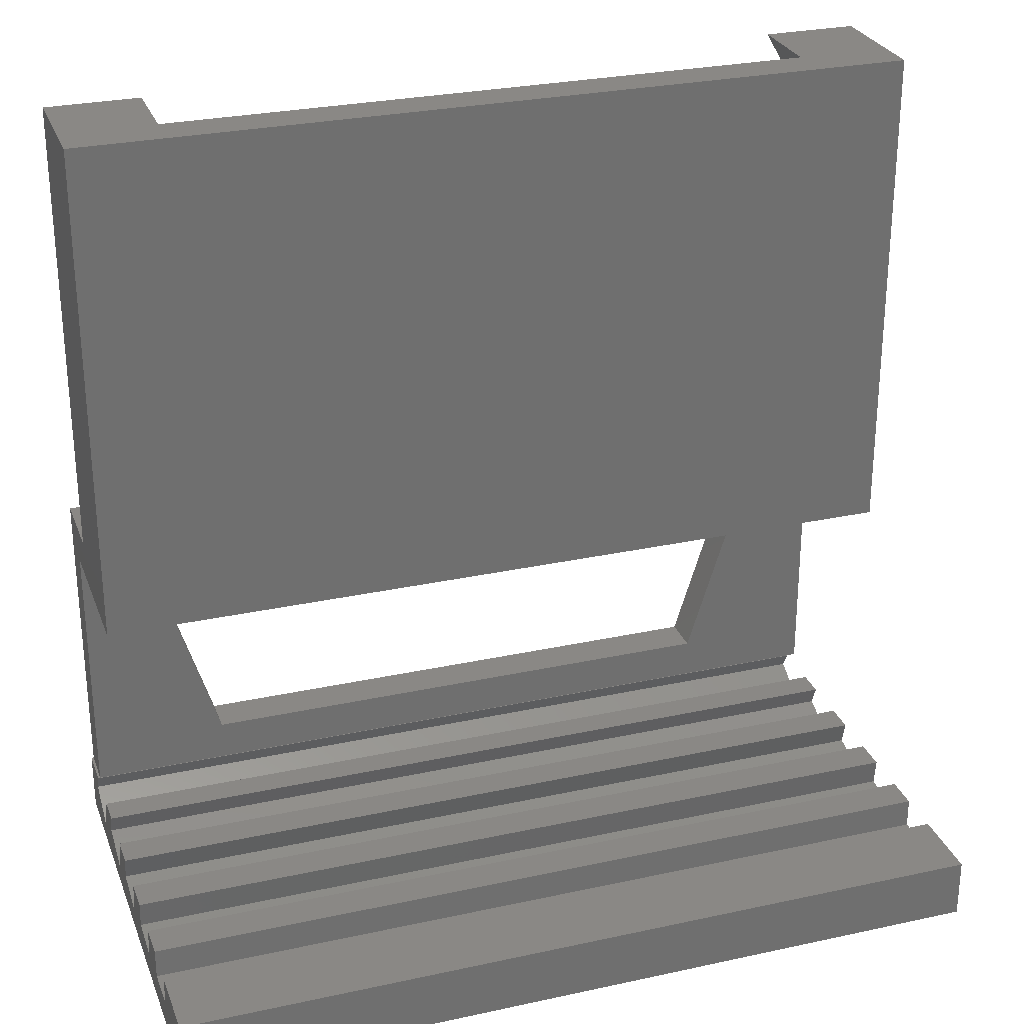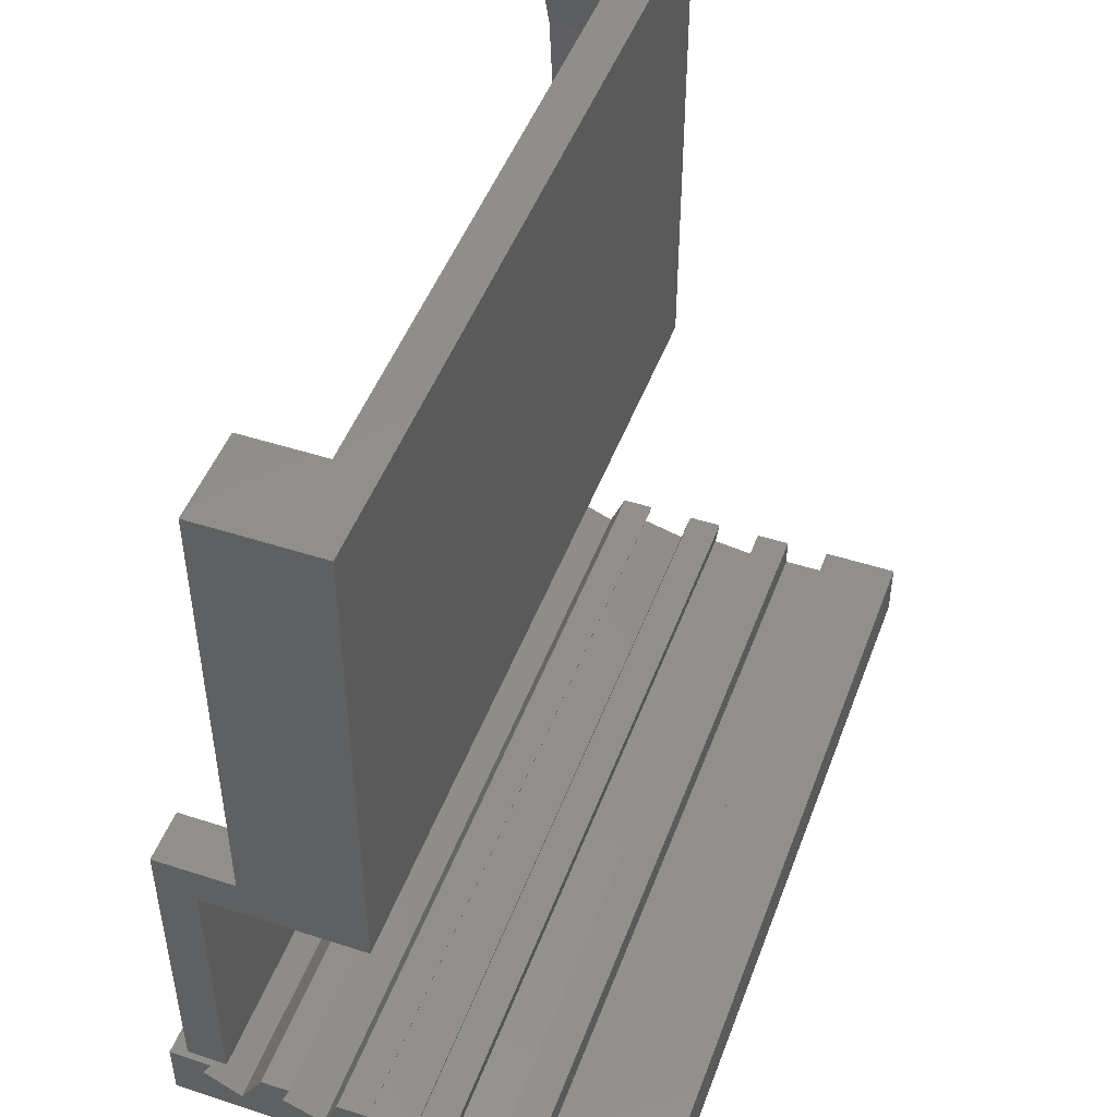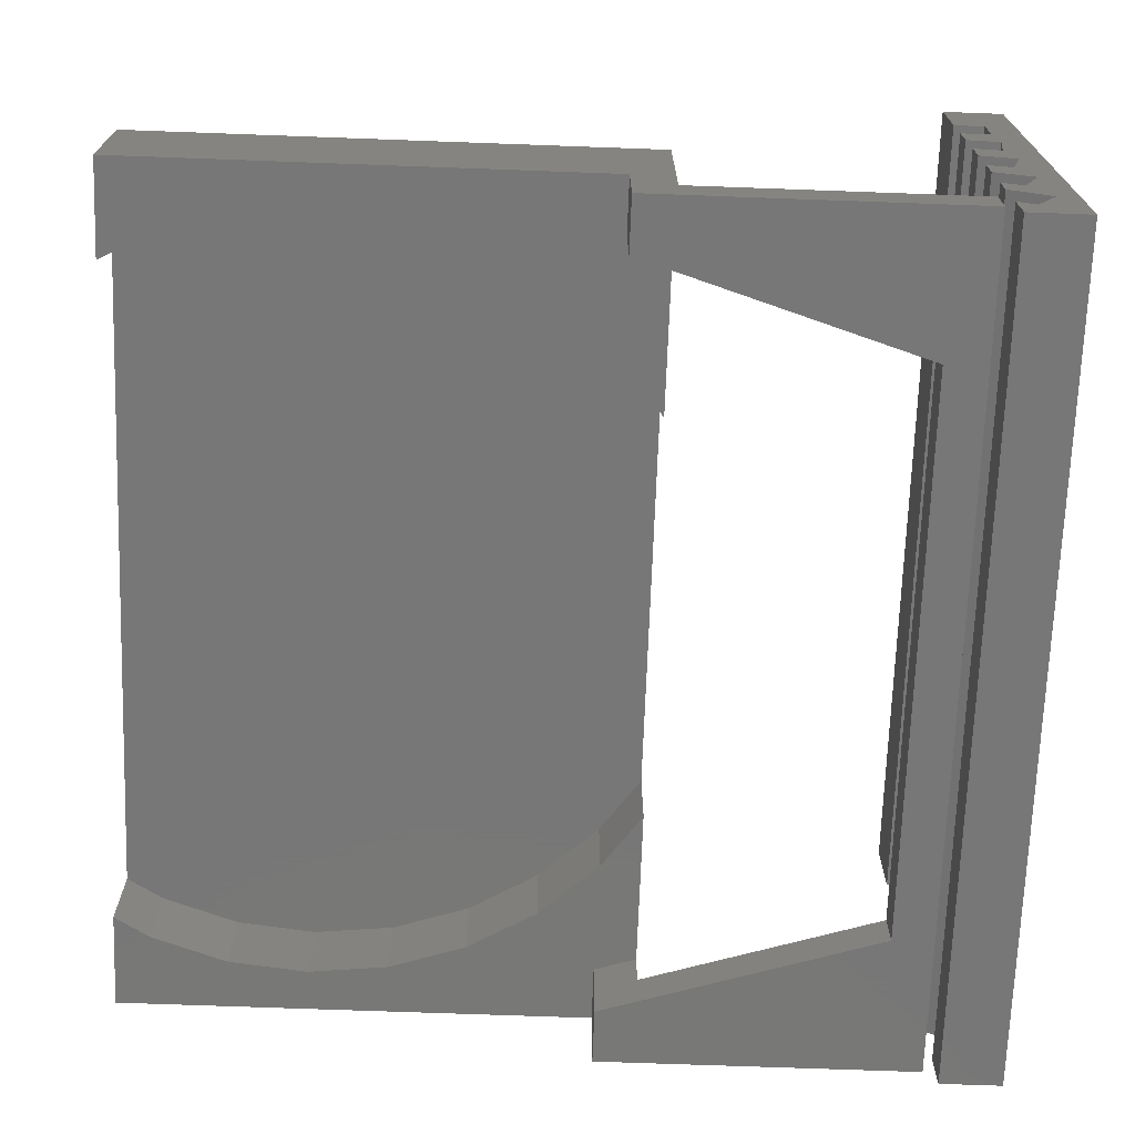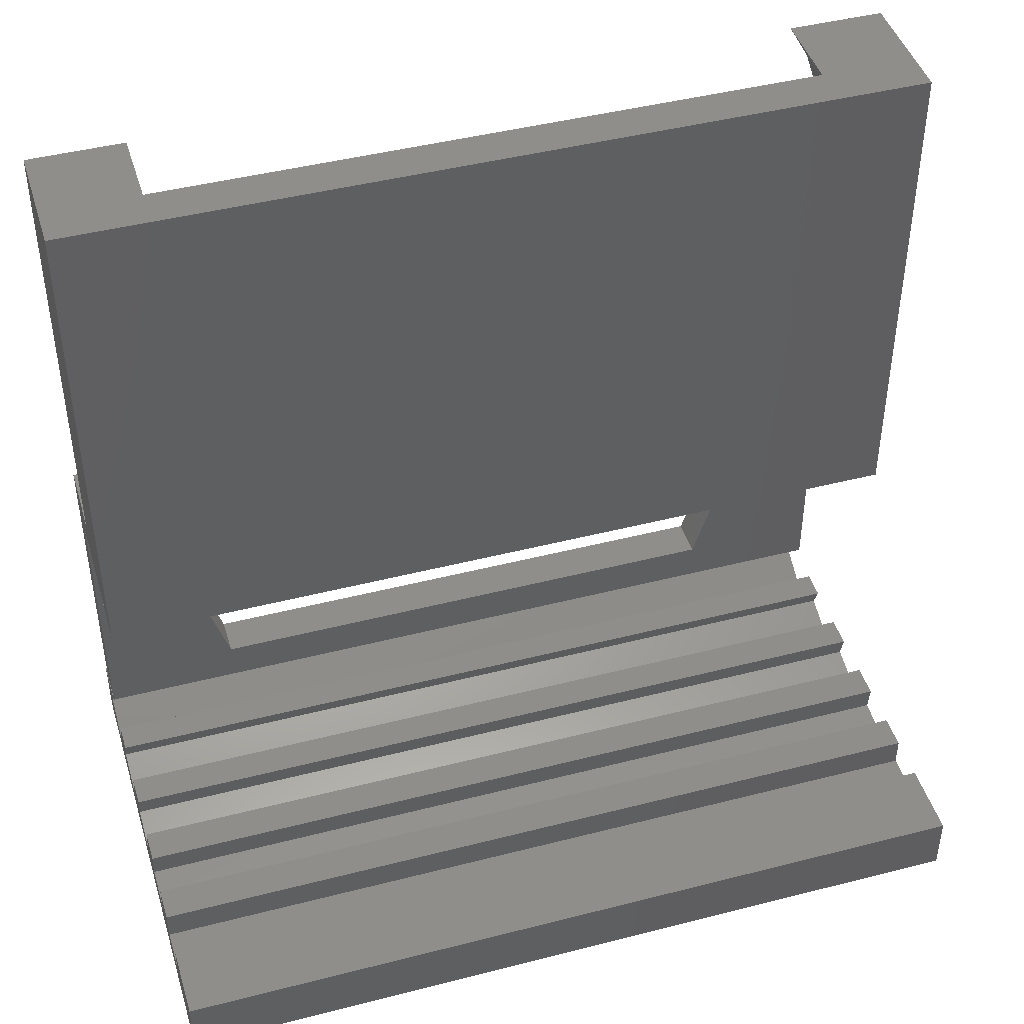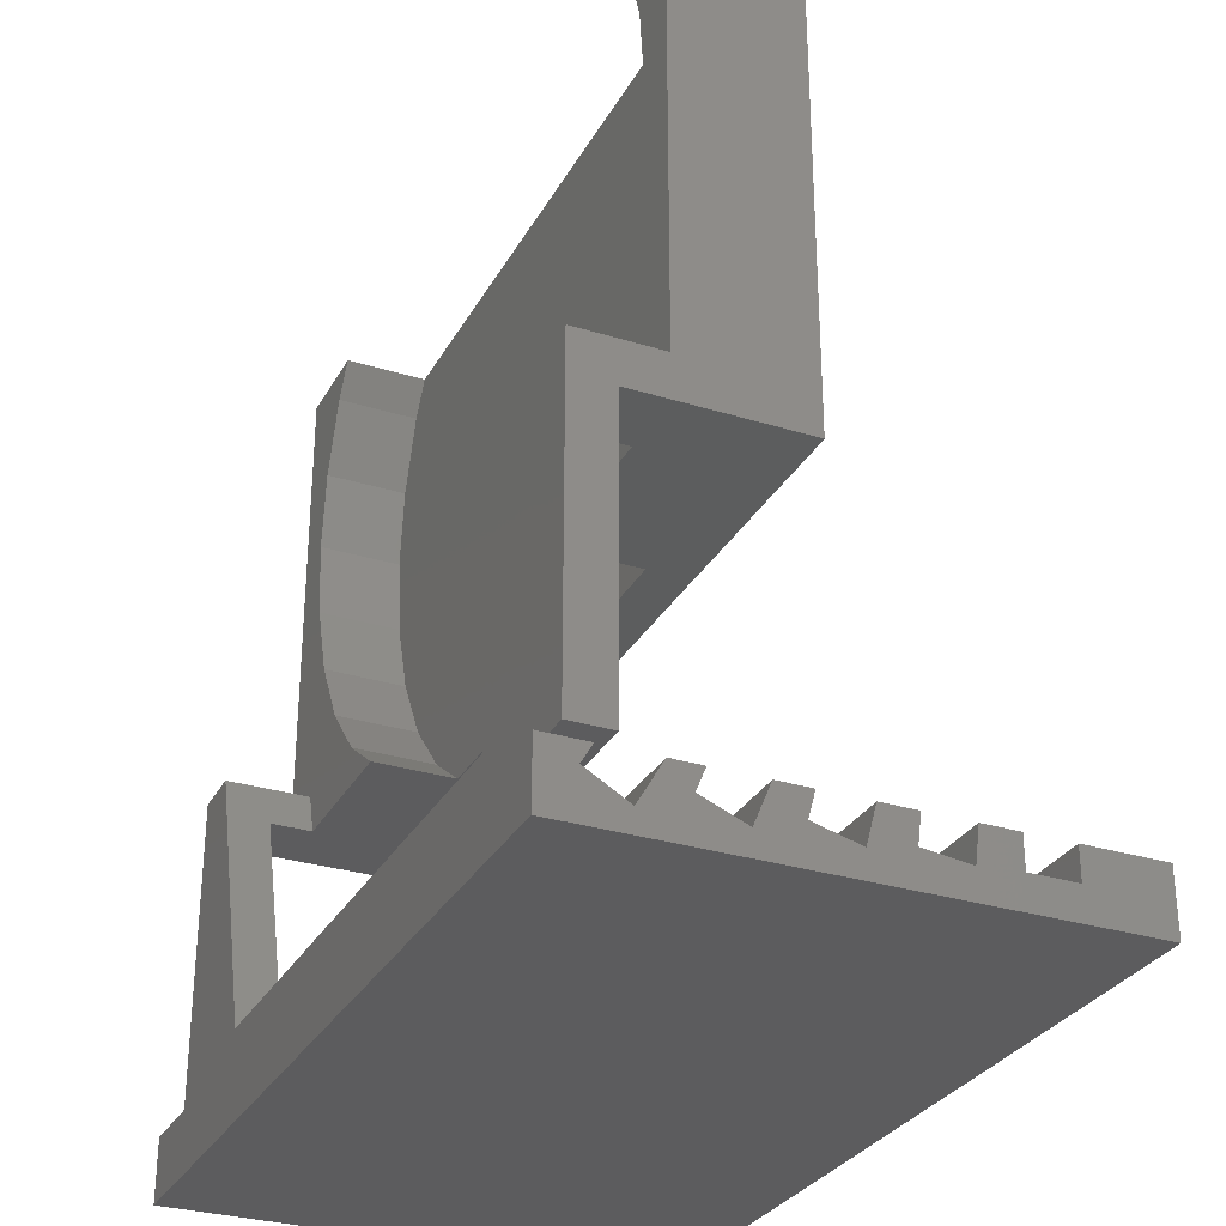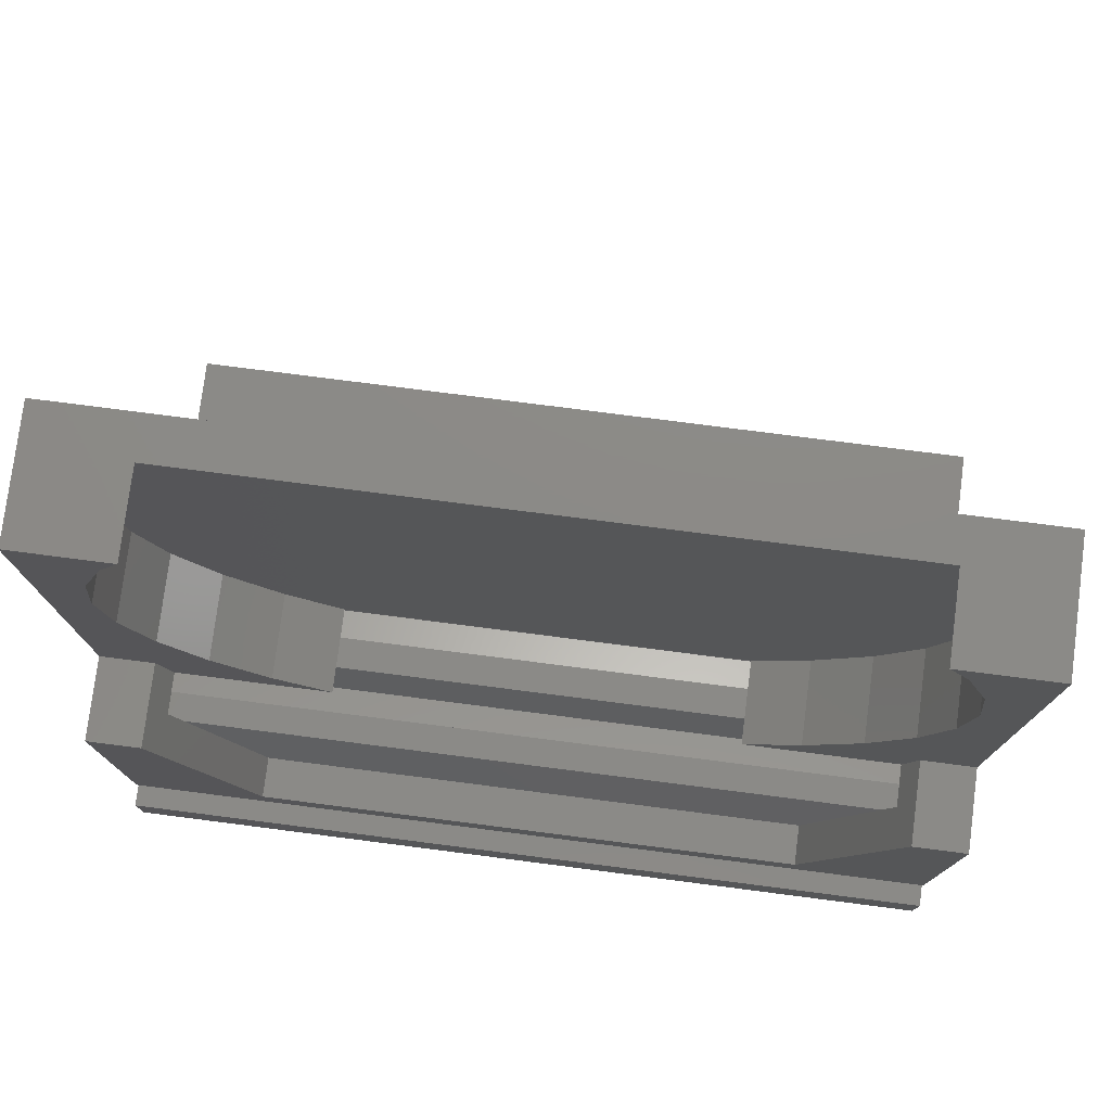
<metadata>
{"format":"stl","ext":"stl","renderer":"f3d","projection":"perspective","resolution":1024,"background":"white","views":[{"elev":27.8,"azim":161.6,"up":"+Z"},{"elev":48.2,"azim":110.0,"up":"+Z"},{"elev":-70.2,"azim":87.9,"up":"+Y"},{"elev":44.4,"azim":163.3,"up":"+Z"},{"elev":-30.1,"azim":65.7,"up":"+Z"},{"elev":77.6,"azim":7.3,"up":"+Z"}]}
</metadata>
<code>
# stl→obj: 112 verts, 220 faces
v 0 10 95.5
v 8.977 10 91.21
v 11.45 10 95.5
v 6.005 10 82.06
v 5 10 72.5
v 0 10 38.5
v 6.005 10 62.94
v 8.977 10 53.79
v 6.558 10 38.5
v 13.79 10 45.46
v 20.22 10 38.32
v 8.117 10 33.5
v 26.85 10 33.5
v 81.78 10 38.32
v 95.44 10 38.5
v 88.21 10 45.46
v 93.88 10 33.5
v 75.15 10 33.5
v 93.02 10 91.21
v 102 10 95.5
v 90.55 10 95.5
v 95.99 10 82.06
v 97 10 72.5
v 102 10 38.5
v 95.99 10 62.94
v 93.02 10 53.79
v 17 5 5
v 85 0 5
v 85 5 5
v 17 0 5
v 6.558 0 38.5
v 0 0 38.5
v 102 0 38.5
v 95.44 0 38.5
v 8.117 5 33.5
v 93.88 5 33.5
v 0 5 0
v 0 0 0
v 0 5 33.5
v 0 25 33.5
v 0 25 95.5
v 102 25 95.5
v 102 25 33.5
v 102 5 33.5
v 102 0 0
v 102 5 0
v 90.55 20 95.5
v 11.45 20 95.5
v 26.85 20 33.5
v 75.15 20 33.5
v 97 20 72.5
v 95.99 20 62.94
v 6.005 20 62.94
v 5 20 72.5
v 88.21 20 45.46
v 81.78 20 38.32
v 93.02 20 53.79
v 20.22 20 38.32
v 93.02 20 91.21
v 13.79 20 45.46
v 8.977 20 53.79
v 6.005 20 82.06
v 8.977 20 91.21
v 95.99 20 82.06
v 0 57.5 -9
v 0 48 -5.25
v 0 57.5 -1.5
v 0 42.5 -5.25
v 0 38.19 -1.5
v 0 42.5 -1.5
v 0 37.65 -5.62
v 0 27.25 -5.941
v 0 32.2 -4.902
v 0 28.44 -1.5
v 0 21.94 -4.518
v 0 16.81 -6.208
v 0 18.76 -1.5
v 0 -2.5 -9
v 0 11.73 -4.103
v 0 6.348 -6.415
v 0 9.186 -1.5
v 0 1.585 -3.665
v 0 48 -1.5
v 0 32.64 -1.5
v 0 22.75 -1.5
v 0 12.81 -1.5
v 0 -2.5 -1.5
v 0 2.835 -1.5
v 102 -2.5 -1.5
v 102 2.835 -1.5
v 102 48 -1.5
v 102 57.5 -1.5
v 102 9.186 -1.5
v 102 12.81 -1.5
v 102 18.76 -1.5
v 102 22.75 -1.5
v 102 28.44 -1.5
v 102 32.64 -1.5
v 102 38.19 -1.5
v 102 42.5 -1.5
v 102 1.585 -3.665
v 102 11.73 -4.103
v 102 21.94 -4.518
v 102 32.2 -4.902
v 102 42.5 -5.25
v 102 48 -5.25
v 102 57.5 -9
v 102 37.65 -5.62
v 102 27.25 -5.941
v 102 16.81 -6.208
v 102 -2.5 -9
v 102 6.348 -6.415
f 1 2 3
f 1 4 2
f 1 5 4
f 6 5 1
f 5 6 7
f 6 8 7
f 9 8 6
f 8 9 10
f 9 11 10
f 12 11 9
f 11 12 13
f 14 15 16
f 17 14 18
f 14 17 15
f 19 20 21
f 22 20 19
f 23 20 22
f 24 23 25
f 15 26 16
f 24 26 15
f 26 24 25
f 23 24 20
f 27 28 29
f 28 27 30
f 6 31 9
f 31 6 32
f 15 33 24
f 33 15 34
f 9 35 12
f 31 35 9
f 30 35 31
f 35 30 27
f 29 28 36
f 36 15 17
f 36 34 15
f 34 36 28
f 37 38 39
f 40 6 41
f 39 6 40
f 39 32 6
f 32 39 38
f 41 6 1
f 24 42 20
f 42 24 43
f 24 44 43
f 33 44 24
f 45 44 33
f 44 45 46
f 38 46 45
f 46 38 37
f 38 31 32
f 30 38 28
f 31 38 30
f 45 34 28
f 34 45 33
f 45 28 38
f 46 36 44
f 29 46 27
f 36 46 29
f 37 35 27
f 35 37 39
f 37 27 46
f 42 47 20
f 42 48 47
f 41 48 42
f 1 48 41
f 48 1 3
f 20 47 21
f 43 41 42
f 41 43 40
f 35 39 12
f 13 12 49
f 17 44 36
f 44 17 43
f 50 17 18
f 17 50 43
f 49 43 50
f 49 40 43
f 12 40 49
f 40 12 39
f 25 51 52
f 51 25 23
f 5 53 54
f 53 5 7
f 14 55 56
f 55 14 16
f 26 52 57
f 52 26 25
f 58 13 49
f 13 58 11
f 19 47 59
f 47 19 21
f 16 57 55
f 57 16 26
f 50 14 56
f 14 50 18
f 8 60 61
f 60 8 10
f 10 58 60
f 58 10 11
f 7 61 53
f 61 7 8
f 62 48 63
f 54 48 62
f 53 48 54
f 47 64 59
f 48 53 47
f 47 51 64
f 52 47 53
f 47 52 51
f 61 52 53
f 61 57 52
f 60 57 61
f 60 55 57
f 49 60 58
f 60 49 55
f 50 55 49
f 55 50 56
f 22 59 64
f 59 22 19
f 23 64 51
f 64 23 22
f 3 63 48
f 63 3 2
f 4 54 62
f 54 4 5
f 2 62 63
f 62 2 4
f 65 66 67
f 65 68 66
f 68 69 70
f 68 71 69
f 65 71 68
f 72 71 65
f 73 72 74
f 71 72 73
f 75 76 77
f 72 76 75
f 78 72 65
f 79 80 81
f 76 80 79
f 72 78 76
f 80 78 82
f 76 78 80
f 67 66 83
f 84 73 74
f 85 75 77
f 86 79 81
f 87 82 78
f 82 87 88
f 88 89 90
f 89 88 87
f 67 91 92
f 91 67 83
f 86 93 94
f 93 86 81
f 85 95 96
f 95 85 77
f 84 97 98
f 97 84 74
f 70 99 100
f 99 70 69
f 90 89 101
f 94 93 102
f 96 95 103
f 98 97 104
f 100 99 105
f 106 92 91
f 92 106 107
f 105 107 106
f 108 105 99
f 108 107 105
f 109 108 104
f 109 104 97
f 108 109 107
f 110 103 95
f 110 109 103
f 111 109 110
f 112 102 93
f 112 110 102
f 111 110 112
f 111 101 89
f 109 111 107
f 101 111 112
f 78 107 111
f 107 78 65
f 78 89 87
f 89 78 111
f 107 67 92
f 67 107 65
f 80 93 81
f 93 80 112
f 80 101 112
f 101 80 82
f 101 88 90
f 88 101 82
f 76 95 77
f 95 76 110
f 76 102 110
f 102 76 79
f 102 86 94
f 86 102 79
f 72 97 74
f 97 72 109
f 72 103 109
f 103 72 75
f 103 85 96
f 85 103 75
f 71 99 69
f 99 71 108
f 71 104 108
f 104 71 73
f 104 84 98
f 84 104 73
f 66 91 83
f 91 66 106
f 66 105 106
f 105 66 68
f 105 70 100
f 70 105 68

</code>
